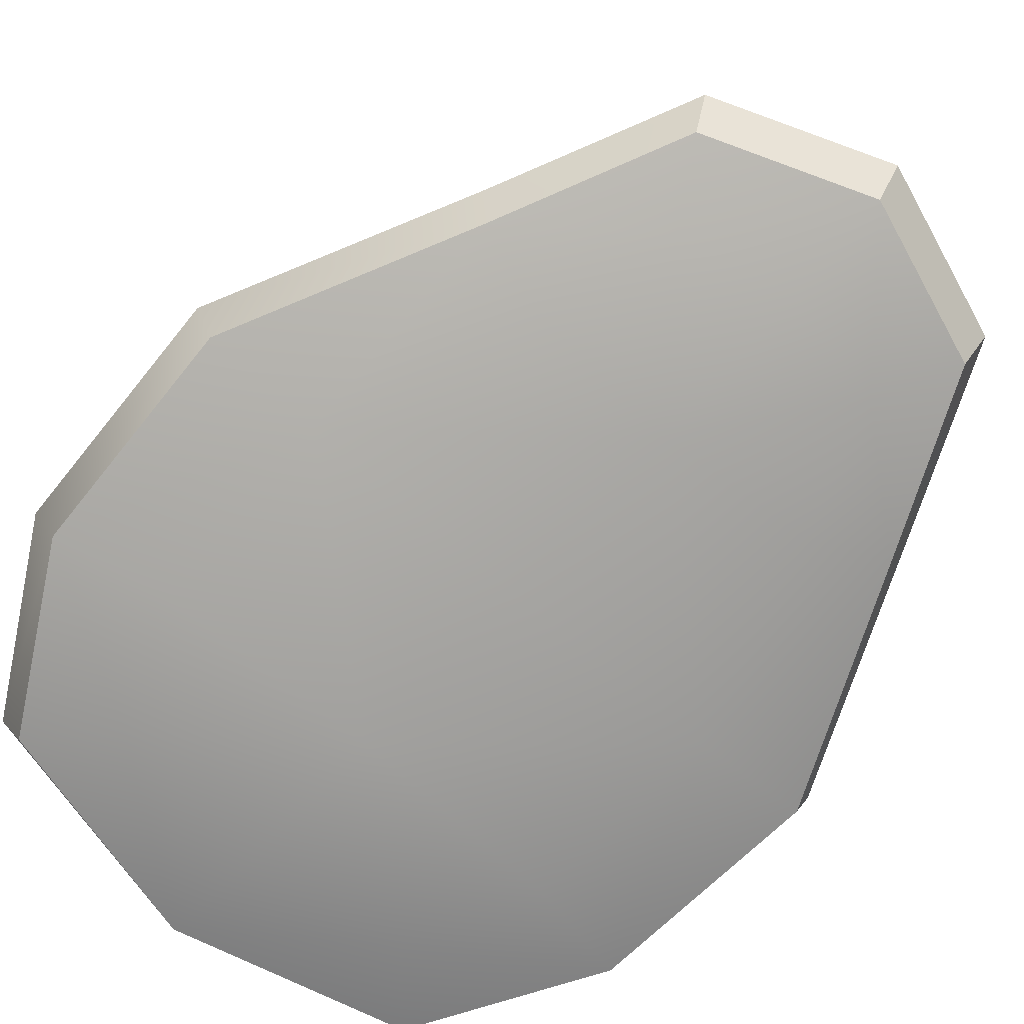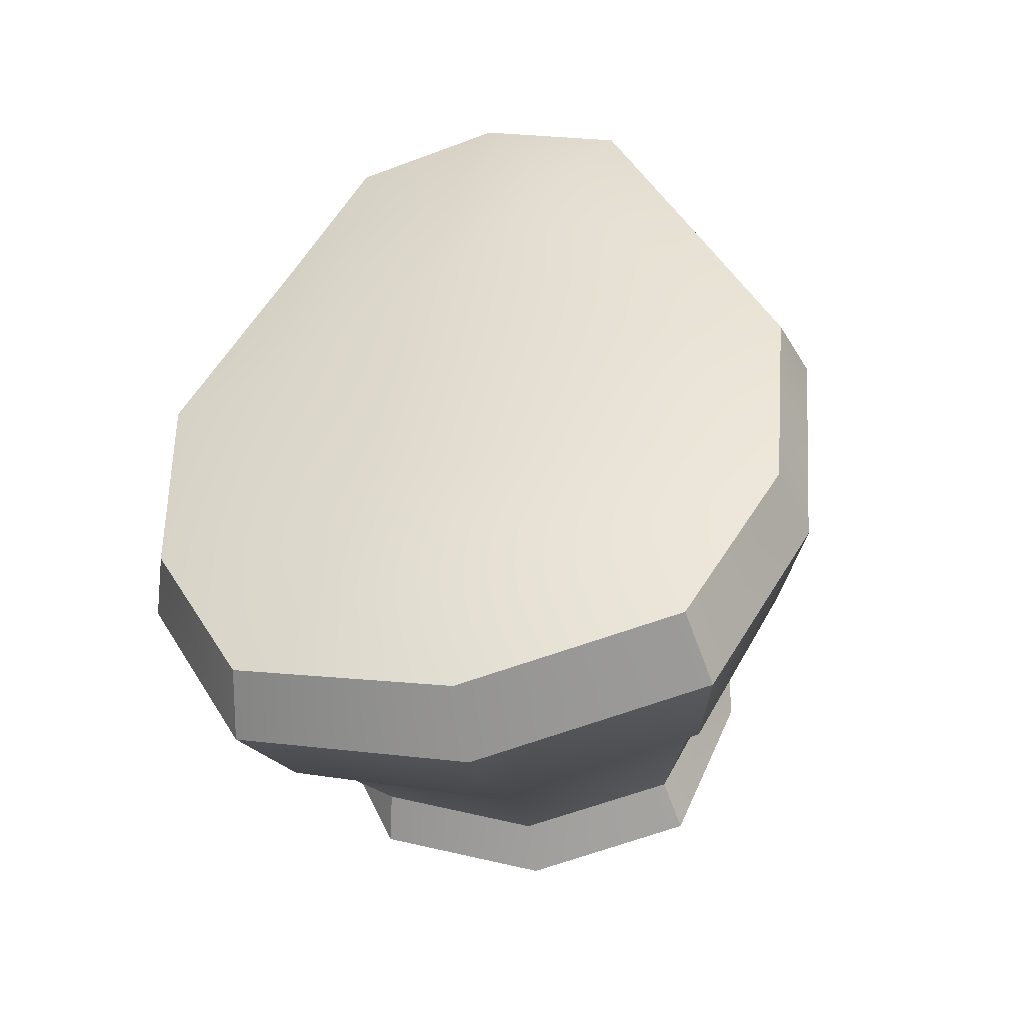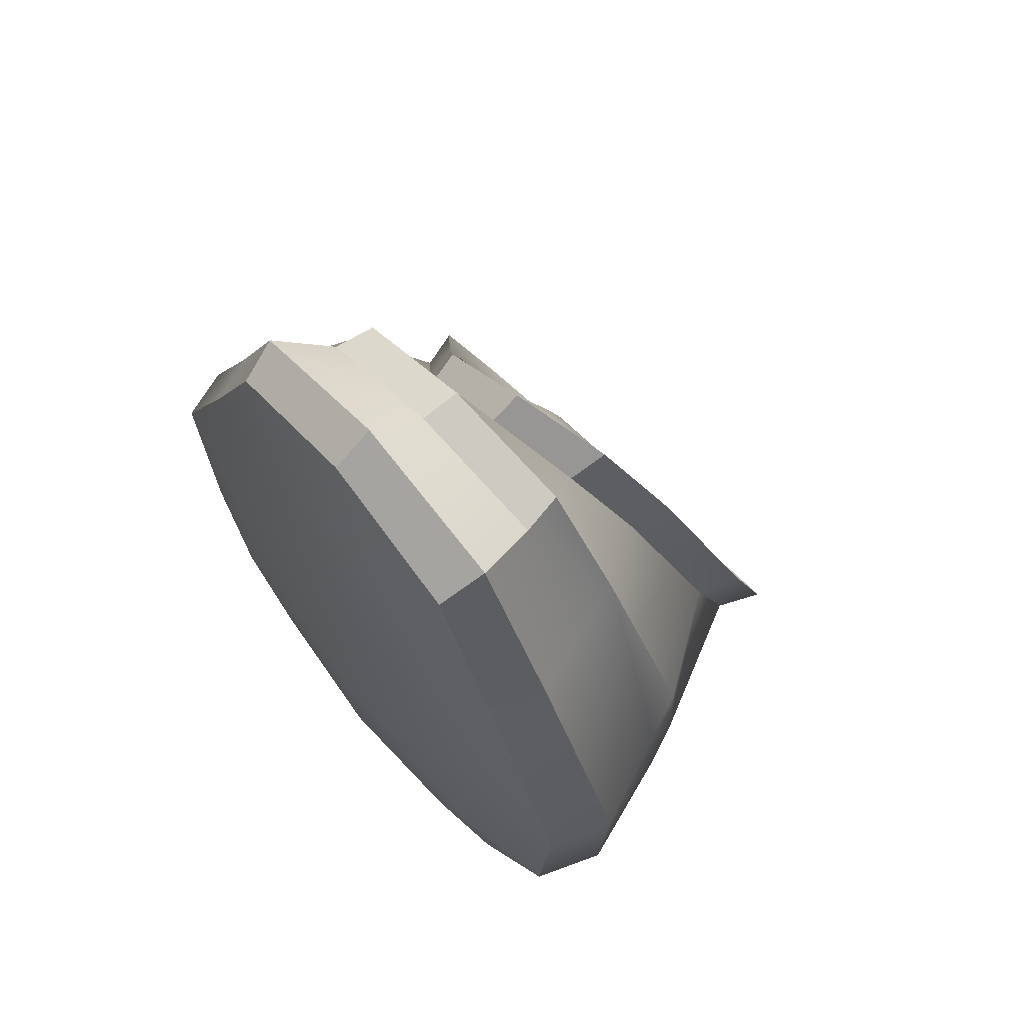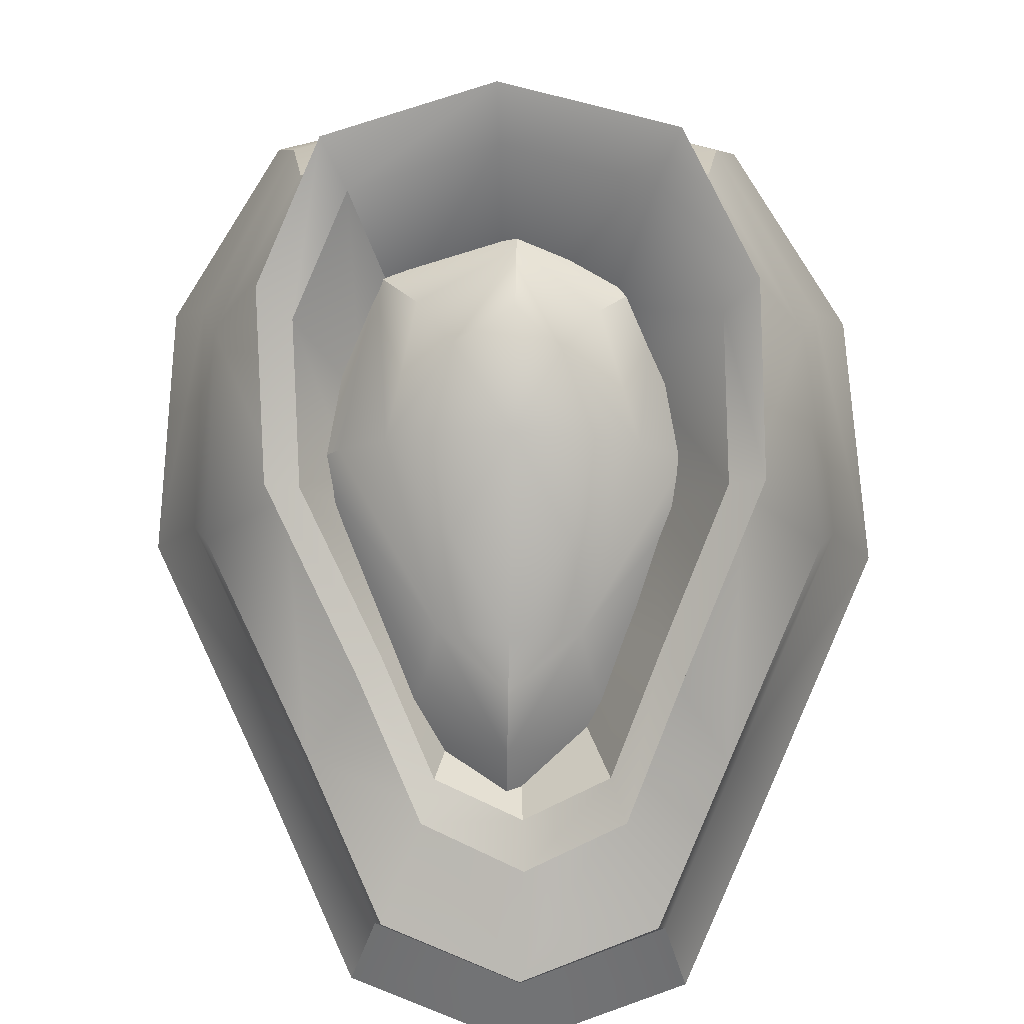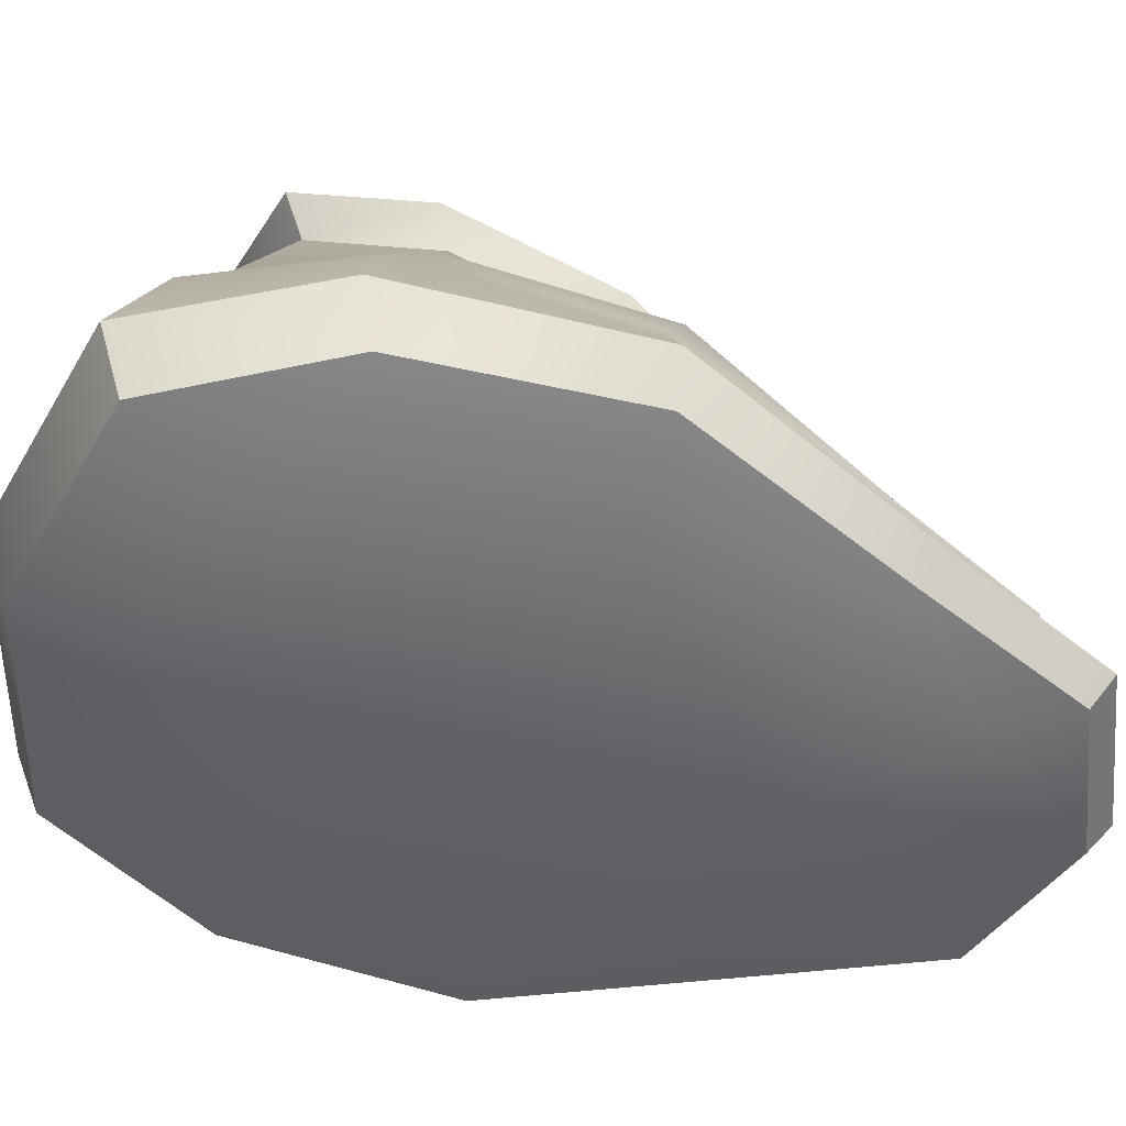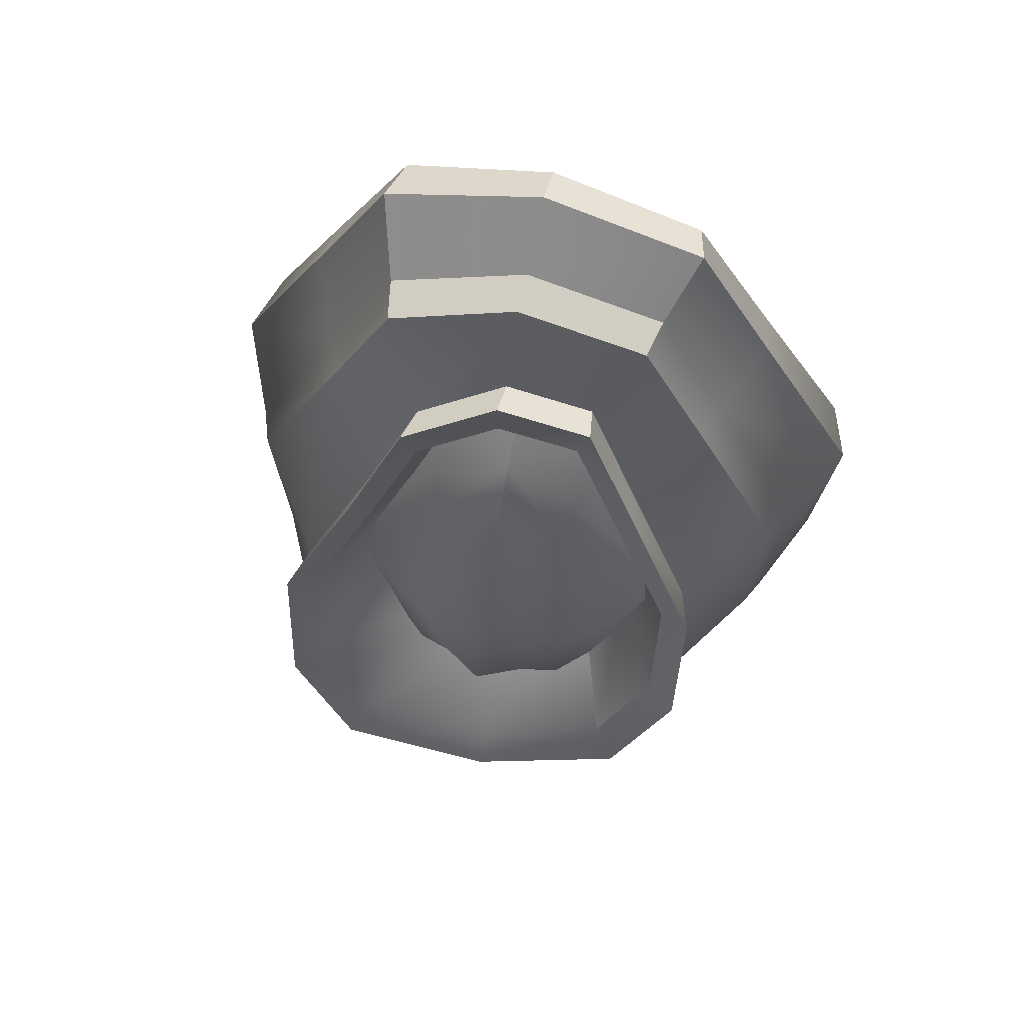
<metadata>
{"format":"obj","ext":"obj","renderer":"f3d","projection":"perspective","resolution":1024,"background":"white","views":[{"elev":-73.8,"azim":-40.5,"up":"+Y"},{"elev":-47.1,"azim":11.1,"up":"+Z"},{"elev":66.7,"azim":51.6,"up":"+Z"},{"elev":74.7,"azim":1.1,"up":"+Y"},{"elev":-50.4,"azim":-104.6,"up":"+Y"},{"elev":74.3,"azim":-165.5,"up":"+Z"}]}
</metadata>
<code>
o Bag_Open_Cube.257
v -0.05615 0.04884 -0.03793
v 0.00186 0.05848 -0.08057
v 0.04909 0.04427 0.04859
v 0.008618 0.0345 0.09128
v 0.007281 -0.000893 0.03973
v 0.008587 0.004414 0.09557
v 0.05572 0.006036 0.04787
v 0.001978 0.008017 -0.09557
v -0.06374 0.006395 -0.04787
v -0.04112 0.004594 0.0477
v 0.07111 0.007838 -0.0477
v 0.003712 -0.000893 -0.03973
v 0.06337 0.05613 -0.03728
v -0.03451 0.03671 0.04805
v -0.02455 0.000479 0.04172
v -0.01907 0.03313 0.08035
v -0.04111 0.0727 -0.03283
v -0.04423 0.007251 -0.08369
v 0.002437 0.001334 -0.07356
v 0.001514 0.09101 -0.0652
v 0.04904 0.008333 -0.08356
v 0.04835 0.00129 -0.04172
v 0.03659 0.06112 0.03431
v 0.04034 0.00518 0.08369
v 0.008241 0.000434 0.07356
v 0.008857 0.04254 0.0668
v -0.0238 0.004099 0.08356
v -0.03945 0.05428 -0.07009
v 0.04405 0.05969 -0.06957
v 0.03564 0.03886 0.08073
v 0.008636 0.01305 0.1018
v 0.05884 0.01775 0.05115
v 0.0019 0.02436 -0.1016
v -0.06819 0.0197 -0.05097
v -0.04094 0.000929 -0.04177
v -0.02177 0.04819 0.03329
v 0.03912 0.000839 0.04177
v 0.04795 0.08508 -0.03157
v 0.07547 0.02337 -0.05057
v -0.0442 0.014 0.05078
v -0.06513 0.005495 -8.3e-05
v 0.07591 0.006937 8.3e-05
v 0.005392 -0.000893 0
v 0.06707 0.0502 0.005653
v -0.05636 0.04278 0.005058
v -0.01502 0.001325 0.06804
v -0.009993 0.04064 0.0582
v -0.03032 0.002727 -0.0681
v -0.02987 0.08341 -0.05745
v 0.03102 0.001806 0.0681
v 0.02698 0.05049 0.0589
v 0.03583 0.003207 -0.06804
v 0.03385 0.09256 -0.05644
v -0.0258 0.01234 0.08898
v -0.04737 0.02228 -0.08907
v 0.05204 0.02502 -0.08876
v 0.04241 0.01516 0.08926
v -0.04115 0.000704 -2.1e-05
v -0.03927 0.06044 0.000229
v 0.05193 0.001064 2.1e-05
v 0.04992 0.0731 0.001374
v 0.08047 0.02056 0.000294
v -0.0697 0.01685 -9.4e-05
v -0.04449 0.08219 -0.03528
v 0.001236 0.1018 -0.07
v 0.03882 0.06977 0.03675
v 0.009067 0.04983 0.07161
v -0.02379 0.05589 0.03565
v 0.05105 0.09547 -0.03392
v -0.01115 0.0478 0.06237
v -0.03243 0.09368 -0.06169
v 0.02851 0.05836 0.06313
v 0.03592 0.1035 -0.06061
v -0.04251 0.06904 0.000187
v 0.05316 0.08262 0.001416
v -0.03752 0.07845 -0.03023
v 0.001809 0.09534 -0.0601
v 0.03422 0.06776 0.03172
v 0.008633 0.05061 0.0617
v -0.01963 0.05583 0.03078
v 0.04465 0.08987 -0.02906
v -0.008759 0.04887 0.05376
v -0.02715 0.08833 -0.05295
v 0.02536 0.05795 0.05441
v 0.03164 0.09677 -0.05202
v -0.03582 0.06714 0.000273
v 0.04647 0.07882 0.00133
v -0.02509 0.05751 -0.02123
v 0.002835 0.0695 -0.04244
v 0.02598 0.04992 0.02276
v 0.007811 0.03775 0.04404
v -0.01226 0.04145 0.02208
v 0.03325 0.06562 -0.0204
v -0.004537 0.03651 0.0384
v -0.01772 0.06452 -0.03736
v 0.01969 0.04296 0.03886
v 0.02402 0.07052 -0.0367
v -0.02388 0.04948 0.000426
v 0.03454 0.05777 0.001177
v -0.0595 0.04084 -0.04515
v 0.001789 0.05043 -0.08993
v 0.05167 0.03551 0.0458
v 0.008694 0.02581 0.09063
v 0.06665 0.0477 -0.04443
v -0.03699 0.02842 0.04518
v -0.02072 0.02466 0.07913
v -0.04176 0.04635 -0.07892
v 0.04623 0.05143 -0.07836
v 0.03743 0.03004 0.07956
v 0.07065 0.0416 0.000686
v -0.05993 0.03463 1.7e-05
v 0.005401 0.08095 -0.007541
v 0.04547 0.05771 -0.007752
v 0.005401 0.08187 -0.04448
v 0.005401 0.06521 0.02912
v 0.02986 0.07354 -0.007681
v -0.01906 0.07354 -0.007681
v -0.03466 0.05771 -0.007752
v 0.005401 0.0602 -0.06492
v 0.005401 0.05522 0.04942
v -0.01007 0.0791 -0.007576
v 0.005401 0.07118 0.01556
v 0.02087 0.0791 -0.007576
v 0.005401 0.08702 -0.03071
v -0.02854 0.06588 -0.007769
v 0.005401 0.06068 0.03859
v 0.03934 0.06588 -0.007769
v 0.005401 0.07107 -0.05413
v -0.01354 0.07979 -0.03365
v 0.02161 0.07979 -0.03255
v 0.01849 0.06729 0.01992
v -0.007687 0.06729 0.01992
v -0.04262 0.04929 -0.007681
v 0.005401 0.03702 0.06265
v 0.05343 0.04929 -0.007681
v 0.005401 0.04929 -0.07629
v 0.02177 0.05584 0.03513
v 0.03749 0.05958 -0.05063
v -0.02669 0.05958 -0.05063
v -0.01097 0.05584 0.03513
v -0.006146 0.07228 0.01086
v 0.01695 0.07228 0.01086
v -0.006388 0.08303 -0.02443
v 0.01446 0.08303 -0.02333
v -0.02178 0.06978 -0.04254
v -0.008469 0.06198 0.027
v 0.01927 0.06198 0.027
v 0.03259 0.06978 -0.04254
v -0.03306 0.04929 -0.05914
v -0.01718 0.03702 0.04292
v 0.02798 0.03702 0.04292
v 0.04386 0.04929 -0.05914
f 100 34 63 111
f 1 45 59 17
f 1 17 49 28
f 100 107 55 34
f 101 33 55 107
f 2 28 49 20
f 2 20 53 29
f 101 108 56 33
f 102 32 62 110
f 3 44 61 23
f 3 23 51 30
f 102 109 57 32
f 103 31 57 109
f 4 30 51 26
f 4 26 47 16
f 103 106 54 31
f 5 15 58 43
f 5 43 60 37
f 5 37 50 25
f 5 25 46 15
f 6 25 50 24
f 6 24 57 31
f 6 31 54 27
f 6 27 46 25
f 7 37 60 42
f 7 42 62 32
f 7 32 57 24
f 7 24 50 37
f 8 19 48 18
f 8 18 55 33
f 8 33 56 21
f 8 21 52 19
f 9 35 58 41
f 9 41 63 34
f 9 34 55 18
f 9 18 48 35
f 10 15 46 27
f 10 27 54 40
f 10 40 63 41
f 10 41 58 15
f 11 22 52 21
f 11 21 56 39
f 11 39 62 42
f 11 42 60 22
f 12 35 48 19
f 12 19 52 22
f 12 22 60 43
f 12 43 58 35
f 104 39 56 108
f 13 29 53 38
f 13 38 61 44
f 104 110 62 39
f 105 40 54 106
f 14 16 47 36
f 14 36 59 45
f 105 111 63 40
f 51 23 66 72
f 17 59 74 64
f 53 20 65 73
f 36 47 70 68
f 49 17 64 71
f 26 51 72 67
f 38 53 73 69
f 59 36 68 74
f 23 61 75 66
f 47 26 67 70
f 61 38 69 75
f 20 49 71 65
f 67 72 84 79
f 73 65 77 85
f 69 73 85 81
f 64 74 86 76
f 70 67 79 82
f 66 75 87 78
f 75 69 81 87
f 71 64 76 83
f 68 70 82 80
f 72 66 78 84
f 65 71 83 77
f 74 68 80 86
f 79 84 96 91
f 85 77 89 97
f 81 85 97 93
f 76 86 98 88
f 82 79 91 94
f 78 87 99 90
f 87 81 93 99
f 83 76 88 95
f 80 82 94 92
f 84 78 90 96
f 77 83 95 89
f 86 80 92 98
f 14 45 111 105
f 14 105 106 16
f 13 44 110 104
f 13 104 108 29
f 4 16 106 103
f 4 103 109 30
f 3 30 109 102
f 3 102 110 44
f 2 29 108 101
f 2 101 107 28
f 1 28 107 100
f 1 100 111 45
f 112 121 141 122
f 112 122 142 123
f 112 123 144 124
f 112 124 143 121
f 113 127 147 137
f 113 137 151 135
f 113 135 152 138
f 113 138 148 127
f 114 124 144 130
f 114 130 148 128
f 114 128 145 129
f 114 129 143 124
f 115 122 141 132
f 115 132 146 126
f 115 126 147 131
f 115 131 142 122
f 116 123 142 131
f 116 131 147 127
f 116 127 148 130
f 116 130 144 123
f 117 121 143 129
f 117 129 145 125
f 117 125 146 132
f 117 132 141 121
f 118 125 145 139
f 118 139 149 133
f 118 133 150 140
f 118 140 146 125
f 119 128 148 138
f 119 138 152 136
f 119 136 149 139
f 119 139 145 128
f 120 126 146 140
f 120 140 150 134
f 120 134 151 137
f 120 137 147 126

</code>
